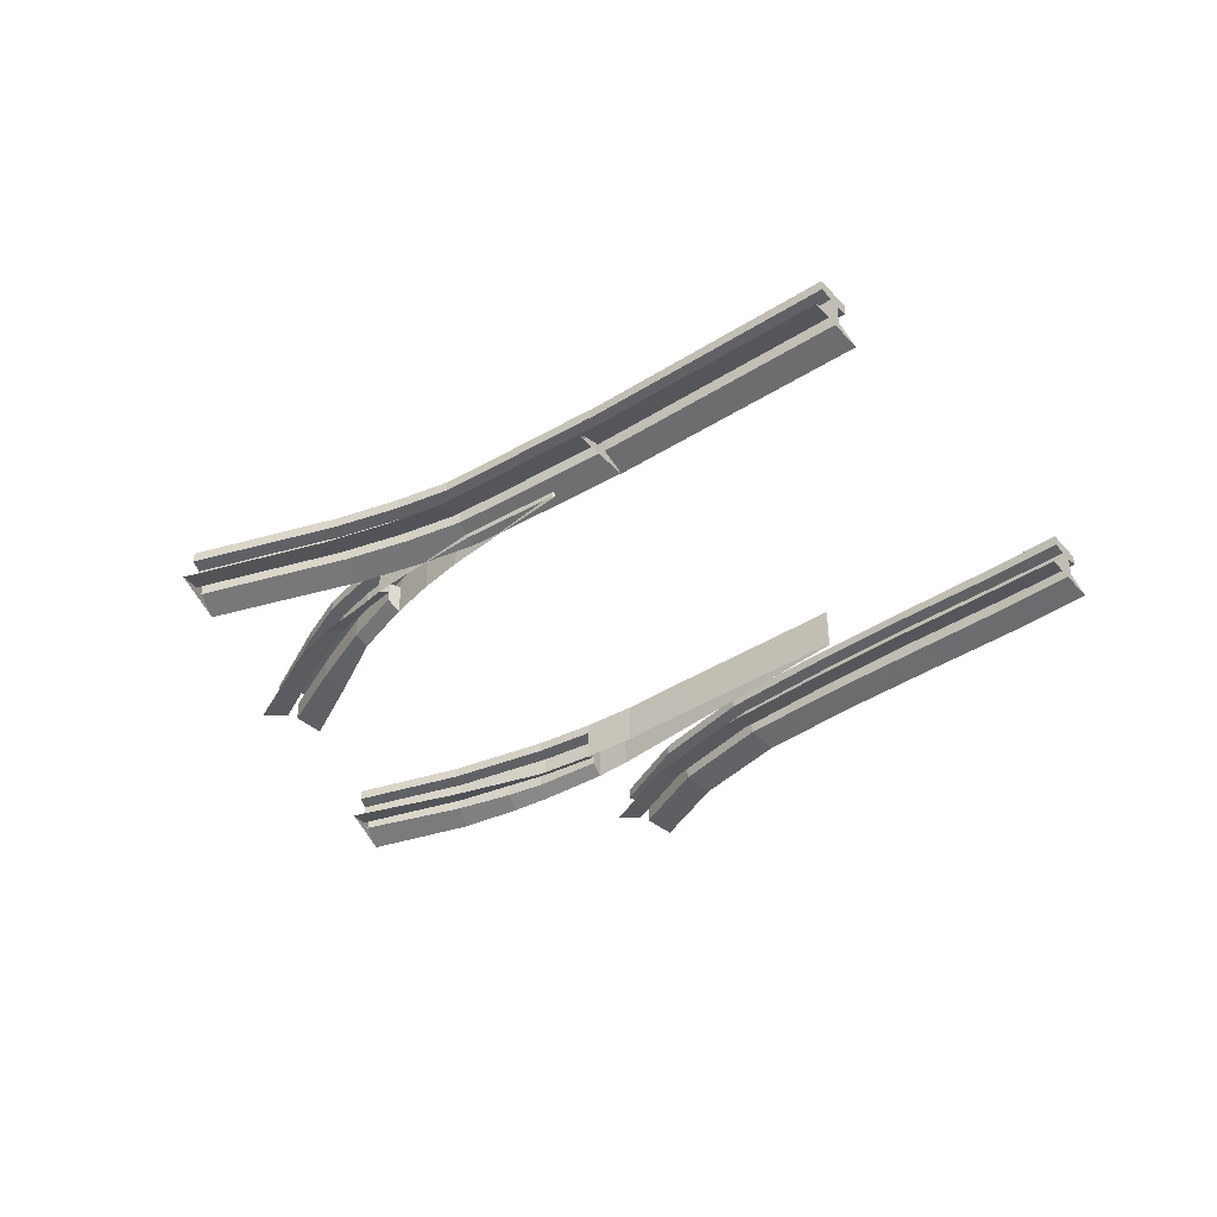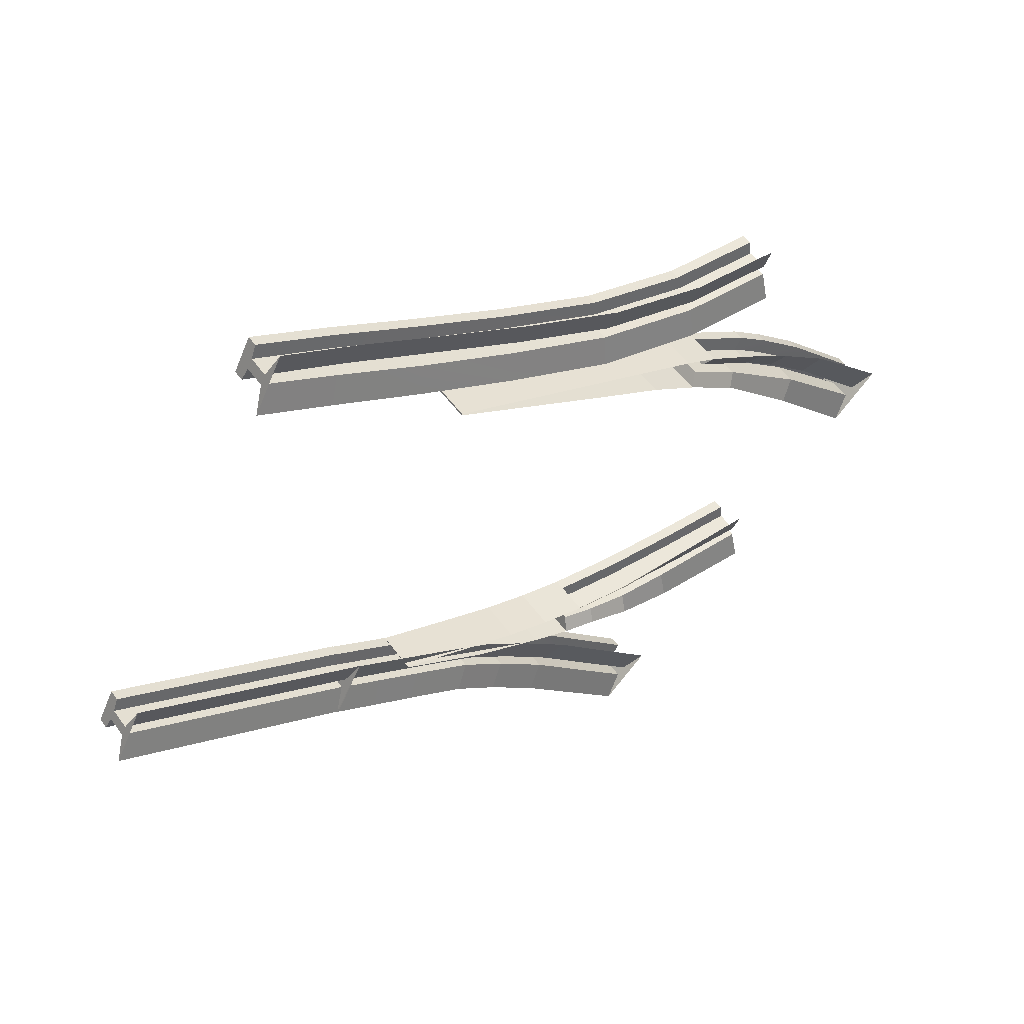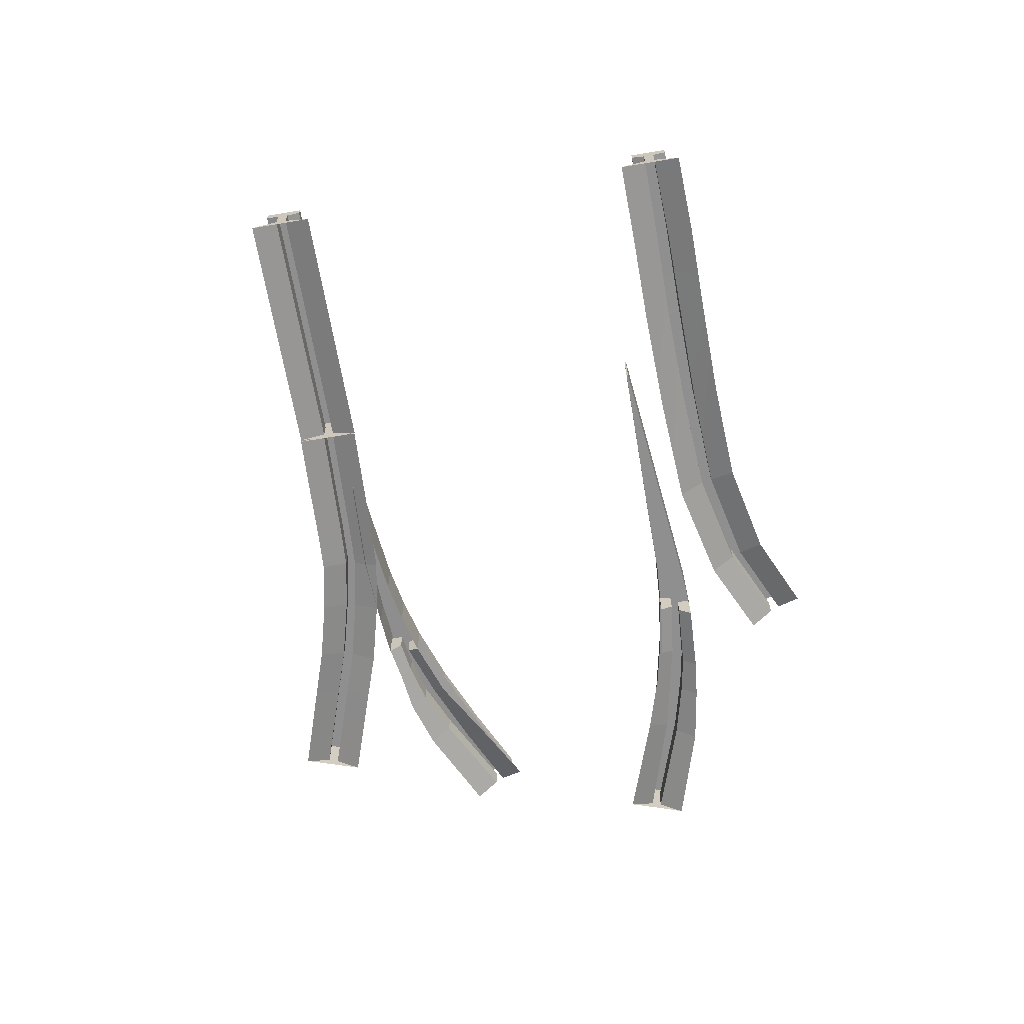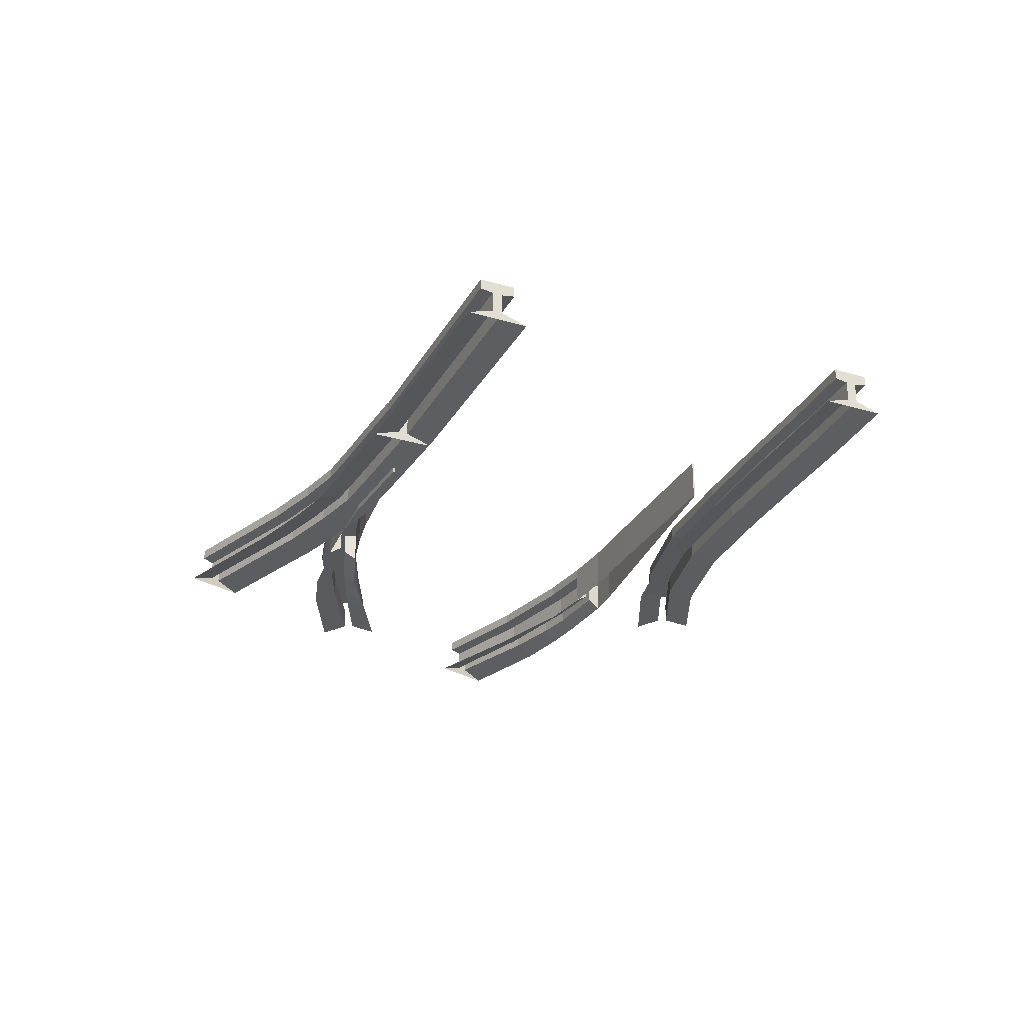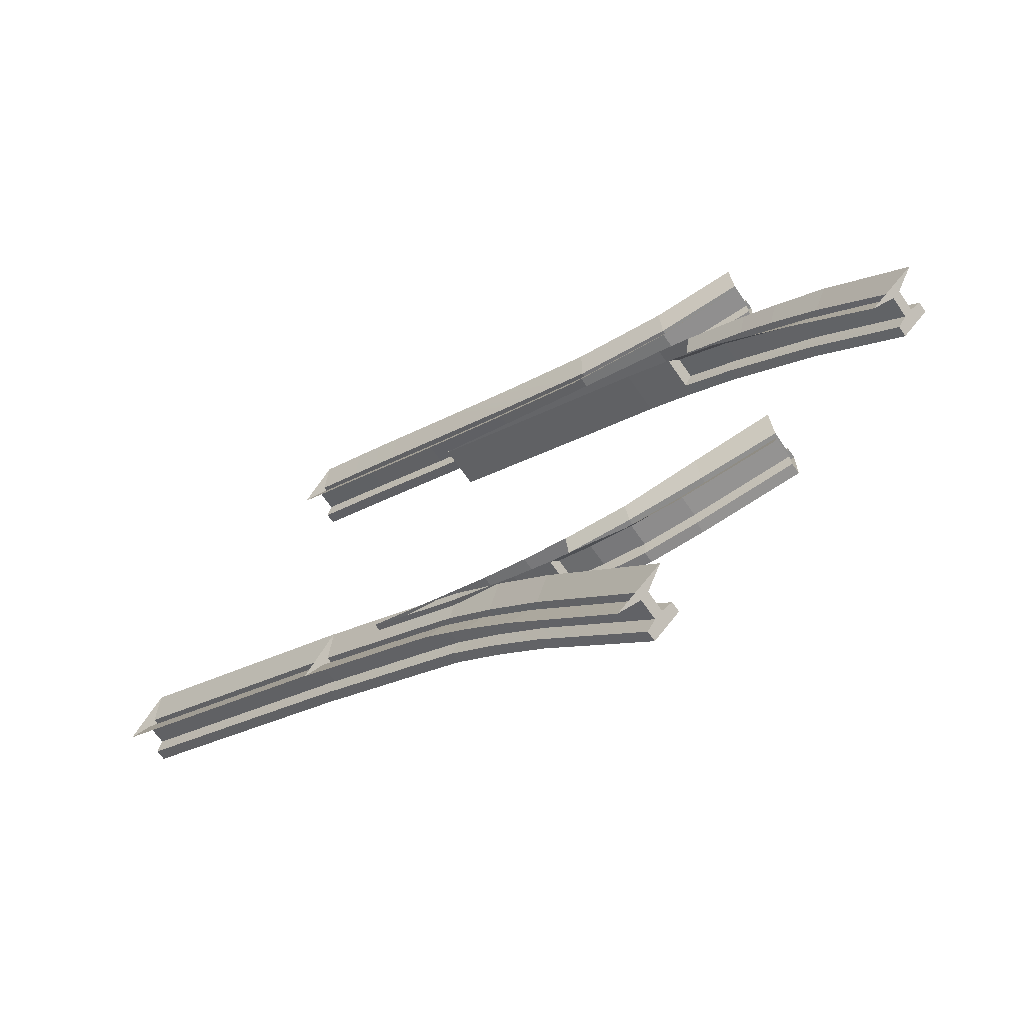
<metadata>
{"format":"obj","ext":"obj","renderer":"f3d","projection":"perspective","resolution":1024,"background":"white","views":[{"elev":-41.4,"azim":-116.0,"up":"+Y"},{"elev":51.8,"azim":-34.5,"up":"+Z"},{"elev":-65.4,"azim":-53.9,"up":"+Y"},{"elev":-28.2,"azim":-87.5,"up":"+Y"},{"elev":-66.5,"azim":34.4,"up":"+Z"}]}
</metadata>
<code>
o dtrack_sy_r_60_BezierCurve.005
v -0.1109 -0.3622 -0.3838
v -0.1387 -0.3618 -0.4381
v -0.2137 -0.3627 -0.3541
v -0.5121 -0.3637 -0.2441
v -0.5121 -0.3887 -0.2441
v -0.3642 -0.3883 -0.2992
v -0.3642 -0.3633 -0.2992
v -0.3048 -0.3626 -0.3644
v -0.3048 -0.3877 -0.3644
v -0.5109 -0.3887 -0.2488
v -0.5109 -0.3637 -0.2488
v -0.2137 -0.3877 -0.3541
v -0.1387 -0.3868 -0.4381
v -0.1109 -0.3872 -0.3838
v -0.04573 -0.3613 -0.4748
v -0.04573 -0.3863 -0.4748
v -0.004971 -0.3867 -0.4074
v -0.004971 -0.3617 -0.4074
v 0.03605 -0.3609 -0.5009
v 0.03605 -0.3859 -0.5009
v 0.1451 -0.3861 -0.4277
v 0.1451 -0.3611 -0.4277
v 0.1408 -0.3605 -0.5245
v 0.1408 -0.3855 -0.5245
v 0.3218 -0.3855 -0.4388
v 0.3218 -0.3605 -0.4388
v 0.2677 -0.3602 -0.5315
v 0.2677 -0.3852 -0.5315
v 0.5 -0.3851 -0.4432
v 0.5 -0.3601 -0.4432
v 0.5 -0.36 -0.5292
v 0.5 -0.385 -0.5292
v -0.03535 -0.3915 -0.4457
v 0.04415 -0.3911 -0.4711
v 0.1451 -0.3907 -0.4938
v 0.2684 -0.3904 -0.5006
v 0.5 -0.39 -0.4983
v -0.5109 -0.4637 -0.2488
v -0.5121 -0.4637 -0.2441
v 0.1421 -0.3909 -0.4584
v -0.01041 -0.3915 -0.4379
v 0.3205 -0.3904 -0.4697
v 0.5 -0.39 -0.4741
v 0.2684 -0.4404 -0.5006
v 0.1451 -0.4407 -0.4938
v 0.1421 -0.4409 -0.4584
v 0.3205 -0.4404 -0.4697
v 0.5 -0.44 -0.4983
v 0.04415 -0.4411 -0.4711
v -0.03535 -0.4415 -0.4457
v 0.5 -0.44 -0.4741
v -0.01041 -0.4415 -0.4379
v 0.1399 -0.4605 -0.5359
v 0.03681 -0.4609 -0.4991
v -0.04573 -0.4613 -0.4748
v 0.3225 -0.4606 -0.4183
v 0.5015 -0.4601 -0.4123
v 0.1447 -0.4611 -0.4277
v -0.004971 -0.4617 -0.4074
v 0.5006 -0.46 -0.5601
v 0.2674 -0.4602 -0.5567
v -0.1387 -0.4618 -0.4381
v -0.3048 -0.4627 -0.3644
v -0.3642 -0.4633 -0.2992
v -0.2137 -0.4627 -0.3541
v -0.1109 -0.4622 -0.3838
v 0.2821 -0.36 0.3245
v 0.3014 -0.3601 0.2283
v 0.1913 -0.3601 0.2911
v 0.1511 -0.46 0.3736
v -0.3387 -0.46 0.5565
v -0.3387 -0.39 0.5565
v 0.1511 -0.39 0.3736
v 0.3014 -0.3851 0.2283
v 0.1913 -0.3901 0.2911
v 0.2821 -0.39 0.3245
v 0.3599 -0.385 0.2902
v 0.3599 -0.36 0.2902
v 0.1913 -0.4601 0.2911
v 0.3013 -0.4601 0.2284
v 0.4195 -0.3602 0.1513
v 0.4195 -0.3852 0.1513
v 0.5046 -0.3601 0.2058
v 0.5046 -0.3851 0.2058
v 0.6129 -0.3602 0.001149
v 0.6129 -0.3852 0.00115
v 0.5807 -0.3601 0.1495
v 0.5807 -0.3851 0.1495
v 0.8135 -0.36 -0.1867
v 0.8135 -0.385 -0.1867
v 0.6904 -0.3601 0.05679
v 0.6904 -0.3851 0.05679
v -0.3387 -0.36 0.5565
v -0.34 -0.36 0.5529
v -0.34 -0.39 0.5529
v 0.8746 -0.36 -0.1256
v 0.8746 -0.385 -0.1256
v 0.3426 -0.3901 0.264
v 0.4848 -0.3901 0.1812
v 0.5594 -0.3901 0.1263
v 0.6683 -0.3901 0.03458
v 0.8528 -0.39 -0.1474
v 0.4401 -0.3901 0.175
v 0.3206 -0.3901 0.2531
v 0.6344 -0.3901 0.02375
v 0.8353 -0.39 -0.1649
v 0.03522 -0.39 0.3668
v 0.03522 -0.46 0.3668
v -0.34 -0.46 0.5529
v 0.1511 -0.36 0.3736
v 0.03522 -0.36 0.3668
v 0.3607 -0.46 0.2901
v 0.2821 -0.46 0.3245
v 0.8528 -0.44 -0.1474
v 0.8353 -0.44 -0.1649
v 0.4848 -0.4401 0.1813
v 0.5594 -0.4401 0.1263
v 0.6344 -0.4401 0.02376
v 0.4401 -0.4401 0.1751
v 0.6683 -0.4401 0.0346
v 0.3426 -0.4401 0.2641
v 0.3206 -0.4401 0.2532
v 0.5879 -0.4601 0.1572
v 0.7065 -0.4601 0.07285
v 0.8353 -0.46 -0.1649
v 0.7917 -0.46 -0.2087
v 0.8973 -0.46 -0.1046
v 0.507 -0.4601 0.2086
v 0.8528 -0.46 -0.1474
v 0.5984 -0.4602 -0.01377
v 0.4193 -0.4602 0.1515
v -0.5951 -0.44 0.8637
v -0.5964 -0.39 0.8635
v -0.7783 -0.39 0.9453
v -0.7783 -0.44 0.9453
v -0.6398 -0.46 0.7842
v -0.8168 -0.46 0.868
v -0.7893 -0.44 0.9232
v -0.6132 -0.44 0.8397
v -0.7507 -0.46 1.001
v 0.2961 -0.46 0.5682
v 0.5003 -0.46 0.5607
v 0.4999 -0.44 0.499
v 0.2926 -0.44 0.5057
v -0.7893 -0.39 0.9232
v -0.6132 -0.39 0.8397
v -0.5848 -0.385 0.8907
v -0.7645 -0.385 0.973
v 0.2913 -0.39 0.4804
v 0.2895 -0.385 0.4493
v 0.4994 -0.385 0.4434
v 0.4997 -0.39 0.4743
v -0.5848 -0.36 0.8907
v -0.7645 -0.36 0.973
v 0.2895 -0.36 0.4494
v 0.4994 -0.36 0.4434
v 0.2944 -0.36 0.5368
v 0.5001 -0.36 0.5299
v -0.8031 -0.36 0.8956
v -0.8031 -0.385 0.8956
v -0.6225 -0.36 0.8128
v -0.3905 -0.3602 0.7961
v -0.4211 -0.3602 0.7164
v -0.174 -0.3604 0.6949
v -0.1977 -0.3604 0.6121
v 0.06174 -0.3602 0.5945
v 0.04487 -0.3602 0.5078
v -0.6228 -0.385 0.8129
v -0.4267 -0.3852 0.7157
v -0.2012 -0.3854 0.6116
v 0.04638 -0.3852 0.5077
v 0.5001 -0.385 0.5299
v 0.2944 -0.385 0.5369
v 0.06172 -0.3852 0.5947
v -0.174 -0.3854 0.6949
v -0.3905 -0.3852 0.7961
v -0.4177 -0.3902 0.7434
v -0.1943 -0.3904 0.641
v 0.05095 -0.3902 0.5384
v 0.4999 -0.39 0.499
v 0.2926 -0.39 0.5057
v 0.05721 -0.3902 0.5638
v -0.1807 -0.3904 0.6655
v -0.4 -0.3903 0.7683
v 0.4997 -0.44 0.4743
v 0.2913 -0.44 0.4804
v 0.05096 -0.4402 0.5383
v -0.1943 -0.4404 0.641
v -0.4177 -0.4402 0.7434
v -0.5688 -0.46 0.9192
v -0.3753 -0.4603 0.8254
v -0.3961 -0.4403 0.7689
v -0.1627 -0.4604 0.7248
v -0.1784 -0.4404 0.6658
v 0.0677 -0.4603 0.6258
v 0.05658 -0.4402 0.564
v 0.4992 -0.46 0.4125
v 0.2878 -0.46 0.418
v 0.03978 -0.4602 0.4765
v -0.2103 -0.4604 0.582
v -0.4389 -0.4602 0.6868
v -0.4491 -0.385 -0.3821
v -0.4492 -0.36 -0.3822
v -0.3516 -0.36 -0.4378
v -0.3514 -0.385 -0.4375
v -0.6944 -0.385 -0.2469
v -0.6944 -0.36 -0.2469
v -0.554 -0.36 -0.3247
v -0.554 -0.385 -0.3247
v -0.2496 -0.36 -0.5161
v -0.2492 -0.385 -0.5155
v 0.01027 -0.44 -0.7166
v 0.01026 -0.39 -0.7166
v 0.1472 -0.39 -0.8526
v 0.1472 -0.44 -0.8526
v 0.07022 -0.46 -0.6541
v 0.2084 -0.46 -0.7914
v 0.1647 -0.44 -0.8351
v 0.02744 -0.44 -0.6987
v 0.1035 -0.46 -0.8962
v -0.569 -0.46 -0.3519
v -0.7088 -0.46 -0.2744
v -0.6801 -0.44 -0.2195
v -0.5389 -0.44 -0.2975
v -0.6686 -0.44 -0.1975
v -0.64 -0.46 -0.1425
v -0.6802 -0.39 -0.2195
v -0.6686 -0.39 -0.1975
v 0.1647 -0.39 -0.8351
v 0.02778 -0.39 -0.6982
v -0.01075 -0.385 -0.7384
v 0.1254 -0.385 -0.8744
v -0.5269 -0.39 -0.2757
v -0.5119 -0.385 -0.2485
v -0.6543 -0.385 -0.17
v -0.011 -0.36 -0.7387
v 0.1254 -0.36 -0.8744
v -0.5118 -0.36 -0.2485
v -0.6543 -0.36 -0.17
v 0.1865 -0.36 -0.8133
v 0.1865 -0.385 -0.8133
v -0.3034 -0.385 -0.3659
v -0.3034 -0.36 -0.3659
v -0.4043 -0.36 -0.308
v -0.4043 -0.385 -0.308
v -0.07488 -0.385 -0.5526
v -0.07477 -0.36 -0.5526
v -0.197 -0.36 -0.4469
v -0.197 -0.385 -0.4469
v 0.04883 -0.36 -0.6764
v 0.04882 -0.385 -0.6764
v -0.4332 -0.39 -0.3557
v -0.3344 -0.39 -0.4121
v -0.5269 -0.44 -0.2757
v -0.2308 -0.39 -0.4914
v -0.1314 -0.385 -0.6179
v -0.1116 -0.39 -0.5951
v -1.223 -0.44 0.05263
v -1.223 -0.39 0.05263
v -0.6768 -0.39 -0.2199
v -0.6768 -0.44 -0.2199
v -1.185 -0.46 0.13
v -0.6382 -0.46 -0.1425
v -0.6658 -0.44 -0.1978
v -1.212 -0.44 0.07474
v -0.7044 -0.46 -0.2751
v -1.251 -0.46 -0.00265
v -1.212 -0.39 0.07474
v -0.6658 -0.39 -0.1978
v -1.237 -0.385 0.02499
v -0.6906 -0.385 -0.2475
v -0.652 -0.385 -0.1701
v -1.199 -0.385 0.1024
v -1.237 -0.36 0.02499
v -0.6906 -0.36 -0.2475
v -0.652 -0.36 -0.1701
v -1.199 -0.36 0.1024
v -0.1317 -0.36 -0.6184
v -0.4203 -0.39 -0.3344
v -0.539 -0.39 -0.2975
v -0.3204 -0.39 -0.3912
v -0.2154 -0.39 -0.471
v -0.09476 -0.39 -0.5755
v -0.1115 -0.44 -0.595
v -0.4332 -0.44 -0.3557
v -0.2308 -0.44 -0.4914
v -0.05438 -0.46 -0.529
v -0.09515 -0.44 -0.5761
v -0.1782 -0.46 -0.4222
v -0.2157 -0.44 -0.4716
v -0.3344 -0.44 -0.4121
v -0.1523 -0.46 -0.6421
v -0.2684 -0.46 -0.5408
v -0.2861 -0.46 -0.3403
v -0.3206 -0.44 -0.3916
v -0.4968 -0.46 -0.2213
v -0.3883 -0.46 -0.2815
v -0.4203 -0.44 -0.3345
v -0.3688 -0.46 -0.4635
v -0.4652 -0.46 -0.4087
v -0.03256 -0.46 -0.7612
f 1 2 3
f 4 5 6 7
f 8 9 10 11
f 7 6 12 3
f 2 13 9 8
f 3 12 14 1
f 15 16 13 2
f 1 14 17 18
f 19 20 16 15
f 18 17 21 22
f 23 24 20 19
f 22 21 25 26
f 27 28 24 23
f 26 25 29 30
f 31 32 28 27
f 11 10 5 4
f 27 22 26
f 19 18 22
f 15 1 18
f 31 26 30
f 27 26 31
f 23 22 27
f 19 22 23
f 33 16 20 34
f 34 20 24 35
f 35 24 28 36
f 36 28 32 37
f 10 38 39 5
f 40 21 17 41
f 42 25 21 40
f 43 29 25 42
f 36 44 45 35
f 40 46 47 42
f 37 48 44 36
f 34 49 50 33
f 42 47 51 43
f 35 45 49 34
f 41 52 46 40
f 45 53 54 49
f 15 18 19
f 49 54 55 50
f 2 1 15
f 47 56 57 51
f 7 3 8
f 46 58 56 47
f 52 59 58 46
f 8 3 2
f 48 60 61 44
f 16 33 50 55
f 11 7 8
f 44 61 53 45
f 7 11 4
f 13 62 63 9
f 6 64 65 12
f 16 55 62 13
f 12 65 66 14
f 14 66 59 17
f 9 63 38 10
f 5 39 64 6
f 17 59 52 41
f 67 68 69
f 70 71 72 73
f 74 75 69 68
f 76 77 78 67
f 79 80 74 75
f 68 81 82 74
f 83 78 77 84
f 81 85 86 82
f 87 83 84 88
f 85 89 90 86
f 91 87 88 92
f 93 94 95 72
f 96 91 92 97
f 89 96 97 90
f 98 99 84 77
f 99 100 88 84
f 100 101 92 88
f 101 102 97 92
f 103 104 74 82
f 105 103 82 86
f 106 105 86 90
f 102 106 90 97
f 95 107 108 109
f 72 73 110 93
f 107 95 94 111
f 73 76 67 110
f 75 107 111 69
f 108 79 75 107
f 76 77 112 113
f 106 102 114 115
f 100 99 116 117
f 103 105 118 119
f 101 100 117 120
f 105 106 115 118
f 102 101 120 114
f 99 98 121 116
f 104 103 119 122
f 120 117 123 124
f 115 125 126
f 114 120 124 127
f 116 121 112 128
f 115 114 129 125
f 118 115 126 130
f 119 118 130 131
f 122 119 131 80
f 129 114 127
f 93 111 94
f 117 116 128 123
f 80 74 104 122
f 121 98 77 112
f 93 110 111
f 110 67 69
f 111 110 69
f 67 78 68
f 78 83 81
f 83 87 81
f 87 91 85
f 91 96 89
f 91 89 85
f 78 81 68
f 87 85 81
f 76 113 70 73
f 72 95 109 71
f 132 133 134 135
f 136 137 138 139
f 137 140 135 138
f 141 142 143 144
f 139 138 145 146
f 135 134 145 138
f 133 147 148 134
f 149 150 151 152
f 147 153 154 148
f 150 155 156 151
f 157 158 156 155
f 145 134 148 154 159 160
f 154 153 161 159
f 153 162 163 161
f 162 164 165 163
f 164 166 167 165
f 166 157 155 167
f 160 159 161 168
f 168 161 163 169
f 169 163 165 170
f 170 165 167 171
f 171 167 155 150
f 172 158 157 173
f 173 157 166 174
f 174 166 164 175
f 175 164 162 176
f 176 162 153 147
f 145 160 168 146
f 146 168 169 177
f 177 169 170 178
f 178 170 171 179
f 179 171 150 149
f 180 172 173 181
f 181 173 174 182
f 182 174 175 183
f 183 175 176 184
f 184 176 147 133
f 185 186 149 152
f 186 187 179 149
f 187 188 178 179
f 188 189 177 178
f 189 139 146 177
f 140 190 132 135
f 190 191 192 132
f 191 193 194 192
f 193 195 196 194
f 195 141 144 196
f 197 198 186 185
f 198 199 187 186
f 199 200 188 187
f 200 201 189 188
f 201 136 139 189
f 143 180 181 144
f 144 181 182 196
f 196 182 183 194
f 194 183 184 192
f 192 184 133 132
f 202 203 204 205
f 206 207 208 209
f 205 204 210 211
f 209 208 203 202
f 212 213 214 215
f 216 217 218 219
f 217 220 215 218
f 221 222 223 224
f 225 223 222 226
f 227 223 225 228
f 219 218 229 230
f 215 214 229 218
f 213 231 232 214
f 233 234 235 228
f 231 236 237 232
f 234 238 239 235
f 208 207 239 238
f 228 235 239 207 206 227
f 229 214 232 237 240 241
f 242 243 244 245
f 246 247 248 249
f 245 244 238 234
f 249 248 243 242
f 241 240 250 251
f 204 203 244 243
f 251 250 247 246
f 203 208 238 244
f 252 202 205 253
f 225 254 233 228
f 255 211 256 257
f 253 205 211 255
f 257 256 231 213
f 258 259 260 261
f 262 263 264 265
f 263 266 261 264
f 266 267 258 261
f 265 258 267 262
f 259 258 265 268
f 265 264 269 268
f 261 260 269 264
f 259 270 271 260
f 269 272 273 268
f 270 274 275 271
f 272 276 277 273
f 275 274 277 276
f 268 273 277 274 270 259
f 269 260 271 275 276 272
f 278 210 248 247
f 237 236 250 240
f 210 204 243 248
f 236 278 247 250
f 279 245 234 233
f 227 206 209 280
f 281 242 245 279
f 282 249 242 281
f 280 209 202 252
f 229 241 251 230
f 230 251 246 283
f 256 278 236 231
f 211 210 278 256
f 283 246 249 282
f 284 257 213 212
f 224 280 252 285
f 286 255 257 284
f 223 227 280 224
f 287 216 219 288
f 289 287 288 290
f 291 253 255 286
f 285 252 253 291
f 292 293 286 284
f 294 289 290 295
f 296 297 298 254
f 226 296 254 225
f 297 294 295 298
f 299 300 285 291
f 300 221 224 285
f 293 299 291 286
f 290 288 283 282
f 301 292 284 212
f 295 290 282 281
f 298 295 281 279
f 254 298 279 233
f 220 301 212 215
f 288 219 230 283
l 32 29

</code>
